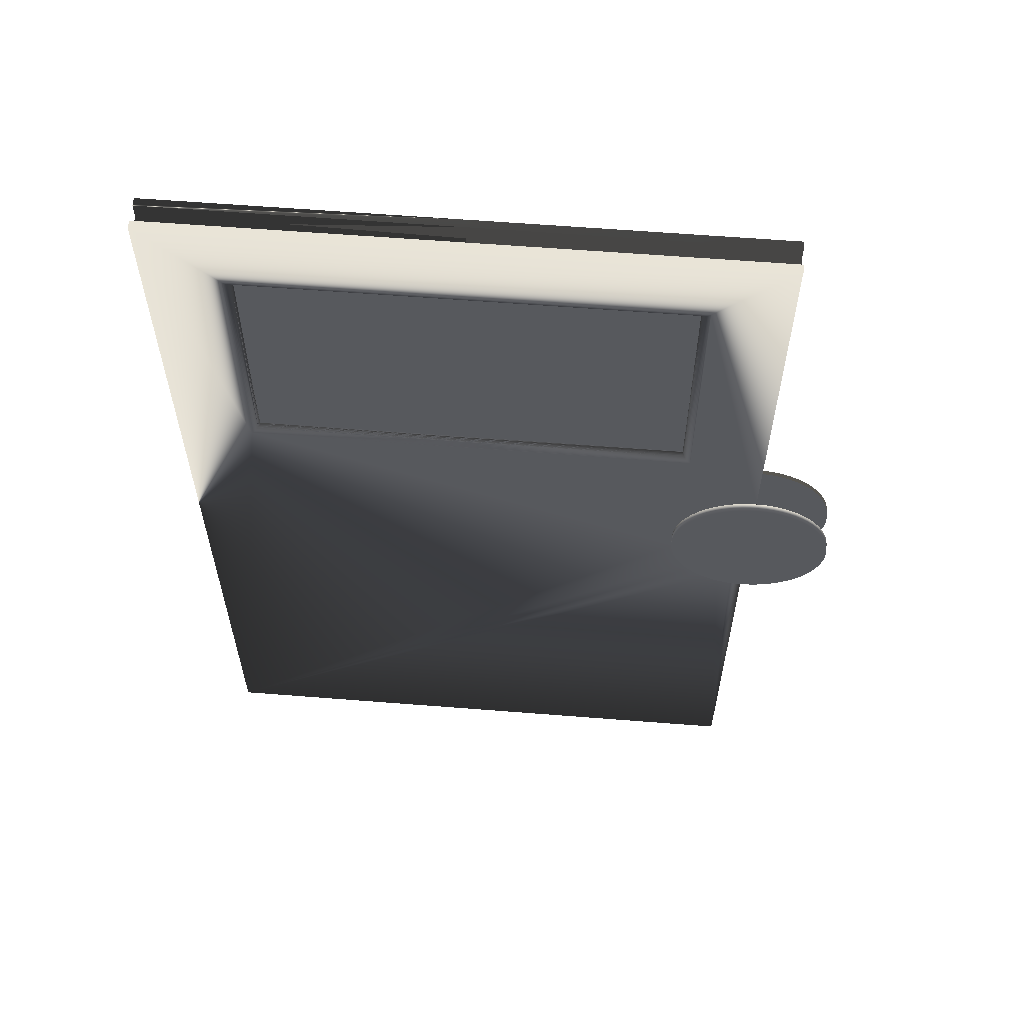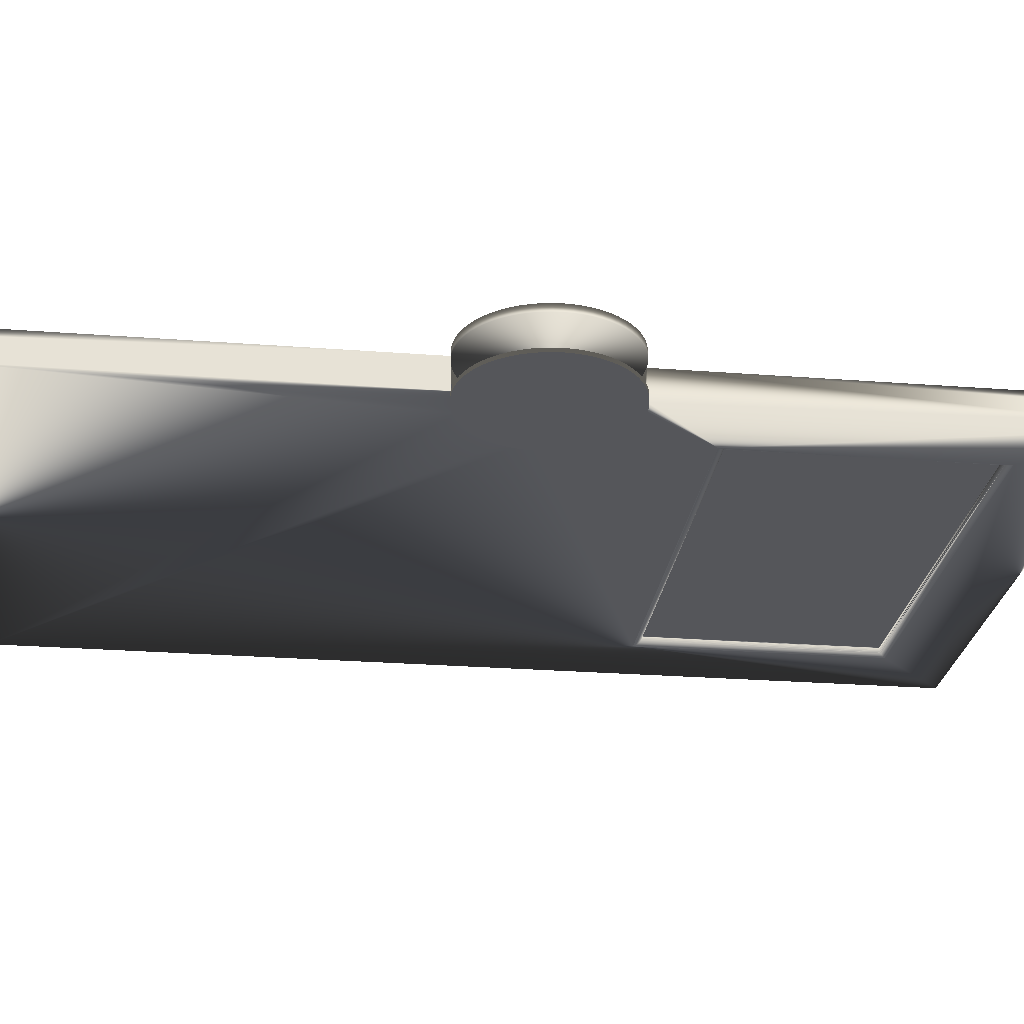
<metadata>
{"format":"obj","ext":"obj","renderer":"f3d","projection":"perspective","resolution":1024,"background":"white","views":[{"elev":60.9,"azim":4.6,"up":"+Y"},{"elev":-25.8,"azim":83.0,"up":"+Z"}]}
</metadata>
<code>
v 1829 0 101.6
v 1829 0 127
v 0 0 101.6
v 0 0 127
v 0 3048 101.6
v 0 3048 127
v 1829 3048 101.6
v 1829 3048 127
v 1829 50.8 101.6
v 1829 0 50.8
v 1829 0 25.4
v 1829 50.8 50.8
v 1829 1270 25.4
v 1829 1270 127
v 1708 1747 127
v 1746 1764 127
v 1600 2007 127
v 1787 1775 127
v 1829 1778 127
v 1600 2819 127
v 228.6 2819 127
v 228.6 2007 127
v 1673 1324 127
v 1642 1352 127
v 1583 1462 127
v 1576 1503 127
v 1576 1545 127
v 1583 1586 127
v 1596 1626 127
v 1616 1663 127
v 1642 1696 127
v 1673 1724 127
v 1616 1385 127
v 1596 1422 127
v 1787 1273 127
v 1746 1284 127
v 1708 1301 127
v 0 50.8 101.6
v 0 2997 50.8
v 0 3048 50.8
v 0 3048 25.4
v 0 3048 101.6
v 0 2997 101.6
v 0 0 25.4
v 0 0 50.8
v 0 50.8 50.8
v 1829 3048 25.4
v 1829 3048 50.8
v 1829 2997 50.8
v 1829 2997 101.6
v 1829 1778 25.4
v 0 3048 50.8
v 1600 2819 25.4
v 1787 1273 25.4
v 1787 1775 25.4
v 1746 1764 25.4
v 1600 2007 25.4
v 1616 1663 25.4
v 1596 1626 25.4
v 228.6 2007 25.4
v 1708 1747 25.4
v 1673 1724 25.4
v 1642 1696 25.4
v 1583 1586 25.4
v 1576 1545 25.4
v 1576 1503 25.4
v 228.6 2819 25.4
v 1583 1462 25.4
v 1596 1422 25.4
v 1616 1385 25.4
v 1642 1352 25.4
v 1673 1324 25.4
v 1708 1301 25.4
v 1746 1284 25.4
v 254 2794 101.6
v 254 2032 101.6
v 1575 2794 101.6
v 1575 2032 101.6
v 254 2032 50.8
v 254 2794 50.8
v 1575 2032 50.8
v 1575 2794 50.8
v 252.1 2030 41.08
v 251.2 2029 39.27
v 251.2 2797 39.27
v 253.3 2031 44.87
v 252.8 2031 42.95
v 252.8 2795 42.95
v 253.9 2794 48.81
v 253.7 2794 46.83
v 253.9 2032 48.81
v 253.7 2032 46.83
v 253.3 2795 44.87
v 252.1 2796 41.08
v 250.3 2028 37.53
v 249.1 2799 35.87
v 250.3 2798 37.53
v 249.1 2027 35.87
v 246.6 2025 32.84
v 246.6 2801 32.84
v 243.5 2022 30.25
v 243.5 2804 30.25
v 240.1 2018 28.17
v 240.1 2808 28.17
v 236.4 2014 26.64
v 236.4 2812 26.64
v 232.6 2011 25.71
v 232.6 2815 25.71
v 1575 2794 48.81
v 1575 2794 46.83
v 1576 2795 44.87
v 1576 2795 42.95
v 1577 2796 41.08
v 1578 2797 39.27
v 1580 2799 35.87
v 1579 2798 37.53
v 1582 2801 32.84
v 1585 2804 30.25
v 1589 2808 28.17
v 1592 2812 26.64
v 1596 2815 25.71
v 1577 2030 41.08
v 1578 2029 39.27
v 1579 2028 37.53
v 1580 2027 35.87
v 1582 2025 32.84
v 1585 2022 30.25
v 1589 2018 28.17
v 1592 2014 26.64
v 1596 2011 25.71
v 1576 2031 42.95
v 1575 2032 46.83
v 1576 2031 44.87
v 1575 2032 48.81
v 1577 2796 111.3
v 1578 2797 113.1
v 251.2 2797 113.1
v 1579 2798 114.9
v 1580 2799 116.5
v 249.1 2799 116.5
v 1582 2801 119.6
v 246.6 2801 119.6
v 1585 2804 122.1
v 243.5 2804 122.1
v 1589 2808 124.2
v 240.1 2808 124.2
v 1592 2812 125.8
v 236.4 2812 125.8
v 1596 2815 126.7
v 232.6 2815 126.7
v 250.3 2798 114.9
v 1576 2795 109.4
v 252.1 2796 111.3
v 252.8 2795 109.4
v 253.3 2795 107.5
v 253.7 2794 105.6
v 1575 2794 105.6
v 1576 2795 107.5
v 253.9 2794 103.6
v 1575 2794 103.6
v 1575 2032 103.6
v 1575 2032 105.6
v 1576 2031 107.5
v 1576 2031 109.4
v 1577 2030 111.3
v 1578 2029 113.1
v 1579 2028 114.9
v 1580 2027 116.5
v 1582 2025 119.6
v 1585 2022 122.1
v 1589 2018 124.2
v 1592 2014 125.8
v 1596 2011 126.7
v 251.2 2029 113.1
v 252.8 2031 109.4
v 253.7 2032 105.6
v 253.9 2032 103.6
v 253.3 2031 107.5
v 252.1 2030 111.3
v 249.1 2027 116.5
v 250.3 2028 114.9
v 246.6 2025 119.6
v 243.5 2022 122.1
v 240.1 2018 124.2
v 236.4 2014 125.8
v 232.6 2011 126.7
v 2083 1524 152.4
v 2081 1550 152.4
v 1829 1524 152.4
v 2071 1447 152.4
v 2077 1472 152.4
v 2081 1498 152.4
v 2036 1377 152.4
v 2050 1399 152.4
v 2062 1422 152.4
v 1981 1321 152.4
v 2001 1338 152.4
v 2020 1356 152.4
v 1912 1284 152.4
v 1936 1294 152.4
v 1960 1306 152.4
v 1835 1270 152.4
v 1861 1272 152.4
v 1887 1277 152.4
v 1758 1280 152.4
v 1783 1274 152.4
v 1809 1271 152.4
v 1687 1313 152.4
v 1709 1300 152.4
v 1733 1289 152.4
v 1630 1366 152.4
v 1647 1347 152.4
v 1666 1329 152.4
v 1591 1434 152.4
v 1602 1410 152.4
v 1614 1388 152.4
v 1575 1511 152.4
v 1578 1485 152.4
v 1583 1459 152.4
v 1583 1589 152.4
v 1578 1563 152.4
v 1575 1537 152.4
v 1614 1660 152.4
v 1602 1638 152.4
v 1591 1614 152.4
v 1666 1719 152.4
v 1647 1701 152.4
v 1630 1682 152.4
v 1733 1759 152.4
v 1709 1748 152.4
v 1687 1735 152.4
v 1809 1777 152.4
v 1783 1774 152.4
v 1758 1768 152.4
v 1887 1771 152.4
v 1861 1776 152.4
v 1835 1778 152.4
v 1960 1742 152.4
v 1936 1754 152.4
v 1912 1764 152.4
v 2020 1692 152.4
v 2001 1710 152.4
v 1981 1727 152.4
v 2062 1626 152.4
v 2050 1649 152.4
v 2036 1671 152.4
v 2077 1576 152.4
v 2071 1601 152.4
v 2081 1550 127
v 2077 1576 127
v 2071 1601 127
v 2062 1626 127
v 2050 1649 127
v 2036 1671 127
v 2020 1692 127
v 2001 1710 127
v 1981 1727 127
v 1960 1742 127
v 1936 1754 127
v 1912 1764 127
v 1887 1771 127
v 1861 1776 127
v 1835 1778 127
v 1809 1777 127
v 1783 1774 127
v 1758 1768 127
v 1733 1759 127
v 1709 1748 127
v 1687 1735 127
v 1666 1719 127
v 1647 1701 127
v 1630 1682 127
v 1614 1660 127
v 1602 1638 127
v 1591 1614 127
v 1583 1589 127
v 1578 1563 127
v 1575 1537 127
v 1575 1511 127
v 1578 1485 127
v 1583 1459 127
v 1591 1434 127
v 1602 1410 127
v 1614 1388 127
v 1630 1366 127
v 1647 1347 127
v 1666 1329 127
v 1687 1313 127
v 1709 1300 127
v 1733 1289 127
v 1758 1280 127
v 1783 1274 127
v 1809 1271 127
v 1835 1270 127
v 1861 1272 127
v 1887 1277 127
v 1912 1284 127
v 1936 1294 127
v 1960 1306 127
v 1981 1321 127
v 2001 1338 127
v 2020 1356 127
v 2036 1377 127
v 2050 1399 127
v 2062 1422 127
v 2071 1447 127
v 2077 1472 127
v 2081 1498 127
v 2083 1524 127
v 1829 1524 127
v 1575 1524 25.4
v 1575 1511 25.4
v 1829 1524 25.4
v 1575 1537 25.4
v 1591 1614 25.4
v 1583 1589 25.4
v 1578 1563 25.4
v 1630 1682 25.4
v 1614 1660 25.4
v 1602 1638 25.4
v 1687 1735 25.4
v 1666 1719 25.4
v 1647 1701 25.4
v 1758 1768 25.4
v 1733 1759 25.4
v 1709 1748 25.4
v 1835 1778 25.4
v 1809 1777 25.4
v 1783 1774 25.4
v 1912 1764 25.4
v 1887 1771 25.4
v 1861 1776 25.4
v 1981 1727 25.4
v 1960 1742 25.4
v 1936 1754 25.4
v 2036 1671 25.4
v 2020 1692 25.4
v 2001 1710 25.4
v 2071 1601 25.4
v 2062 1626 25.4
v 2050 1649 25.4
v 2083 1524 25.4
v 2081 1550 25.4
v 2077 1576 25.4
v 2071 1447 25.4
v 2077 1472 25.4
v 2081 1498 25.4
v 2036 1377 25.4
v 2050 1399 25.4
v 2062 1422 25.4
v 1981 1321 25.4
v 2001 1338 25.4
v 2020 1356 25.4
v 1912 1284 25.4
v 1936 1294 25.4
v 1960 1306 25.4
v 1835 1270 25.4
v 1861 1272 25.4
v 1887 1277 25.4
v 1758 1280 25.4
v 1783 1274 25.4
v 1809 1271 25.4
v 1687 1313 25.4
v 1709 1300 25.4
v 1733 1289 25.4
v 1630 1366 25.4
v 1647 1347 25.4
v 1666 1329 25.4
v 1591 1434 25.4
v 1602 1410 25.4
v 1614 1388 25.4
v 1578 1485 25.4
v 1583 1459 25.4
v 2083 1524 0
v 2081 1498 0
v 1829 1524 0
v 2071 1601 0
v 2077 1576 0
v 2081 1550 0
v 2036 1671 0
v 2050 1649 0
v 2062 1626 0
v 1981 1727 0
v 2001 1710 0
v 2020 1692 0
v 1912 1764 0
v 1936 1754 0
v 1960 1742 0
v 1835 1778 0
v 1861 1776 0
v 1887 1771 0
v 1758 1768 0
v 1783 1774 0
v 1809 1777 0
v 1687 1735 0
v 1709 1748 0
v 1733 1759 0
v 1630 1682 0
v 1647 1701 0
v 1666 1719 0
v 1591 1614 0
v 1602 1638 0
v 1614 1660 0
v 1575 1537 0
v 1578 1563 0
v 1583 1589 0
v 1583 1459 0
v 1578 1485 0
v 1575 1511 0
v 1614 1388 0
v 1602 1410 0
v 1591 1434 0
v 1666 1329 0
v 1647 1347 0
v 1630 1366 0
v 1733 1289 0
v 1709 1300 0
v 1687 1313 0
v 1809 1271 0
v 1783 1274 0
v 1758 1280 0
v 1887 1277 0
v 1861 1272 0
v 1835 1270 0
v 1960 1306 0
v 1936 1294 0
v 1912 1284 0
v 2020 1356 0
v 2001 1338 0
v 1981 1321 0
v 2062 1422 0
v 2050 1399 0
v 2036 1377 0
v 2077 1472 0
v 2071 1447 0
f 1 2 3
f 3 2 4
f 5 6 7
f 7 6 8
f 2 1 9
f 10 11 12
f 12 11 13
f 12 13 9
f 9 13 14
f 9 14 2
f 15 16 17
f 16 18 17
f 17 18 19
f 17 19 20
f 20 19 8
f 20 8 21
f 21 8 6
f 21 6 22
f 23 24 4
f 6 4 22
f 22 4 25
f 22 25 26
f 26 27 22
f 22 27 28
f 22 28 29
f 29 30 22
f 22 30 31
f 22 31 17
f 17 31 32
f 17 32 15
f 24 33 4
f 4 33 34
f 4 34 25
f 14 35 2
f 2 35 36
f 2 36 4
f 4 36 37
f 4 37 23
f 38 3 4
f 39 40 41
f 6 42 43
f 44 45 46
f 4 6 38
f 38 6 43
f 38 43 46
f 46 43 39
f 46 39 44
f 44 39 41
f 45 44 10
f 10 44 11
f 47 48 49
f 7 8 50
f 50 8 19
f 50 19 49
f 49 19 51
f 49 51 47
f 48 47 52
f 52 47 41
f 41 47 53
f 54 13 11
f 55 56 57
f 53 47 57
f 57 47 51
f 57 51 55
f 58 59 60
f 56 61 57
f 57 61 62
f 57 62 60
f 60 62 63
f 60 63 58
f 59 64 60
f 60 64 65
f 60 65 66
f 53 67 41
f 41 67 60
f 41 60 44
f 44 60 66
f 44 66 68
f 68 69 44
f 44 69 70
f 44 70 71
f 71 72 44
f 44 72 73
f 44 73 11
f 11 73 74
f 11 74 54
f 75 76 77
f 77 76 78
f 79 80 81
f 81 80 82
f 83 84 85
f 86 87 88
f 89 80 79
f 89 79 90
f 90 79 91
f 90 91 92
f 86 88 92
f 92 88 93
f 92 93 90
f 83 85 87
f 87 85 94
f 87 94 88
f 95 96 84
f 84 96 97
f 84 97 85
f 95 98 96
f 96 98 99
f 96 99 100
f 100 99 101
f 100 101 102
f 102 101 103
f 102 103 104
f 104 103 105
f 104 105 106
f 106 105 107
f 106 107 108
f 108 107 60
f 108 60 67
f 109 82 80
f 109 80 110
f 80 89 110
f 110 89 90
f 110 90 111
f 111 90 112
f 90 93 112
f 112 93 88
f 112 88 113
f 113 88 114
f 114 88 94
f 114 94 85
f 97 115 85
f 85 115 116
f 85 116 114
f 97 96 115
f 115 96 100
f 115 100 117
f 117 100 102
f 117 102 118
f 118 102 104
f 118 104 119
f 119 104 106
f 119 106 120
f 120 106 108
f 120 108 121
f 121 108 67
f 121 67 53
f 122 123 84
f 124 125 98
f 98 125 126
f 98 126 99
f 99 126 127
f 99 127 101
f 101 127 128
f 101 128 103
f 103 128 129
f 103 129 105
f 105 129 130
f 105 130 107
f 107 130 57
f 107 57 60
f 124 98 123
f 123 98 95
f 123 95 84
f 122 84 131
f 131 84 83
f 131 83 87
f 86 92 132
f 86 132 87
f 87 132 133
f 87 133 131
f 91 79 81
f 91 81 92
f 92 81 134
f 92 134 132
f 134 81 82
f 134 82 132
f 82 109 132
f 132 109 110
f 132 110 133
f 133 110 131
f 110 111 131
f 131 111 112
f 131 112 122
f 122 112 123
f 114 116 125
f 112 113 123
f 123 113 114
f 123 114 124
f 124 114 125
f 116 115 125
f 125 115 117
f 125 117 126
f 126 117 118
f 126 118 127
f 127 118 119
f 127 119 128
f 128 119 120
f 128 120 129
f 129 120 121
f 129 121 130
f 130 121 53
f 130 53 57
f 135 136 137
f 138 139 140
f 140 139 141
f 140 141 142
f 142 141 143
f 142 143 144
f 144 143 145
f 144 145 146
f 146 145 147
f 146 147 148
f 148 147 149
f 148 149 150
f 150 149 20
f 150 20 21
f 138 140 136
f 136 140 151
f 136 151 137
f 135 137 152
f 152 137 153
f 152 153 154
f 155 156 157
f 155 157 154
f 154 157 158
f 154 158 152
f 159 75 77
f 159 77 156
f 156 77 160
f 156 160 157
f 161 162 157
f 163 164 152
f 165 166 136
f 167 168 139
f 139 168 169
f 139 169 141
f 141 169 170
f 141 170 143
f 143 170 171
f 143 171 145
f 145 171 172
f 145 172 147
f 147 172 173
f 147 173 149
f 149 173 17
f 149 17 20
f 167 139 166
f 166 139 138
f 166 138 136
f 165 136 164
f 164 136 135
f 164 135 152
f 163 152 162
f 162 152 158
f 162 158 157
f 161 157 78
f 78 157 160
f 78 160 77
f 153 137 174
f 155 154 175
f 159 156 176
f 159 176 75
f 75 176 177
f 75 177 76
f 155 175 156
f 156 175 178
f 156 178 176
f 153 174 154
f 154 174 179
f 154 179 175
f 151 180 137
f 137 180 181
f 137 181 174
f 151 140 180
f 180 140 142
f 180 142 182
f 182 142 144
f 182 144 183
f 183 144 146
f 183 146 184
f 184 146 148
f 184 148 185
f 185 148 150
f 185 150 186
f 186 150 21
f 186 21 22
f 177 176 162
f 22 17 173
f 22 173 186
f 186 173 172
f 186 172 185
f 185 172 171
f 185 171 184
f 184 171 170
f 184 170 183
f 183 170 169
f 183 169 182
f 182 169 168
f 182 168 180
f 167 166 174
f 167 174 168
f 168 174 181
f 168 181 180
f 165 164 175
f 165 175 166
f 166 175 179
f 166 179 174
f 162 176 163
f 163 176 164
f 164 176 178
f 164 178 175
f 177 162 76
f 76 162 161
f 76 161 78
f 43 42 50
f 50 42 7
f 40 39 48
f 48 39 49
f 39 43 49
f 49 43 50
f 3 38 1
f 1 38 9
f 38 46 9
f 9 46 12
f 46 45 12
f 12 45 10
f 51 19 55
f 55 19 18
f 55 18 56
f 56 18 16
f 56 16 61
f 61 16 15
f 61 15 62
f 62 15 32
f 62 32 63
f 63 32 31
f 63 31 58
f 58 31 30
f 58 30 59
f 59 30 29
f 59 29 64
f 64 29 28
f 64 28 65
f 65 28 27
f 65 27 66
f 66 27 26
f 66 26 68
f 68 26 25
f 68 25 69
f 69 25 34
f 69 34 70
f 70 34 33
f 70 33 71
f 71 33 24
f 71 24 72
f 72 24 23
f 72 23 73
f 73 23 37
f 73 37 74
f 74 37 36
f 74 36 54
f 54 36 35
f 54 35 13
f 13 35 14
f 187 188 189
f 190 191 189
f 189 191 192
f 189 192 187
f 193 194 189
f 189 194 195
f 189 195 190
f 196 197 189
f 189 197 198
f 189 198 193
f 199 200 189
f 189 200 201
f 189 201 196
f 202 203 189
f 189 203 204
f 189 204 199
f 205 206 189
f 189 206 207
f 189 207 202
f 208 209 189
f 189 209 210
f 189 210 205
f 211 212 189
f 189 212 213
f 189 213 208
f 214 215 189
f 189 215 216
f 189 216 211
f 217 218 189
f 189 218 219
f 189 219 214
f 220 221 189
f 189 221 222
f 189 222 217
f 223 224 189
f 189 224 225
f 189 225 220
f 226 227 189
f 189 227 228
f 189 228 223
f 229 230 189
f 189 230 231
f 189 231 226
f 232 233 189
f 189 233 234
f 189 234 229
f 235 236 189
f 189 236 237
f 189 237 232
f 238 239 189
f 189 239 240
f 189 240 235
f 241 242 189
f 189 242 243
f 189 243 238
f 244 245 189
f 189 245 246
f 189 246 241
f 188 247 189
f 189 247 248
f 189 248 244
f 187 249 188
f 188 249 250
f 188 250 247
f 247 250 251
f 247 251 248
f 248 251 252
f 248 252 244
f 244 252 253
f 244 253 245
f 245 253 254
f 245 254 246
f 246 254 255
f 246 255 241
f 241 255 256
f 241 256 242
f 242 256 257
f 242 257 243
f 243 257 258
f 243 258 238
f 238 258 259
f 238 259 239
f 239 259 260
f 239 260 240
f 240 260 261
f 240 261 235
f 235 261 262
f 235 262 236
f 236 262 263
f 236 263 237
f 237 263 264
f 237 264 232
f 232 264 265
f 232 265 233
f 233 265 266
f 233 266 234
f 234 266 267
f 234 267 229
f 229 267 268
f 229 268 230
f 230 268 269
f 230 269 231
f 231 269 270
f 231 270 226
f 226 270 271
f 226 271 227
f 227 271 272
f 227 272 228
f 228 272 273
f 228 273 223
f 223 273 274
f 223 274 224
f 224 274 275
f 224 275 225
f 225 275 276
f 225 276 220
f 220 276 277
f 220 277 221
f 221 277 278
f 221 278 222
f 222 278 279
f 222 279 217
f 217 279 280
f 217 280 218
f 218 280 281
f 218 281 219
f 219 281 282
f 219 282 214
f 214 282 283
f 214 283 215
f 215 283 284
f 215 284 216
f 216 284 285
f 216 285 211
f 211 285 286
f 211 286 212
f 212 286 287
f 212 287 213
f 213 287 288
f 213 288 208
f 208 288 289
f 208 289 209
f 209 289 290
f 209 290 210
f 210 290 291
f 210 291 205
f 205 291 292
f 205 292 206
f 206 292 293
f 206 293 207
f 207 293 294
f 207 294 202
f 202 294 295
f 202 295 203
f 203 295 296
f 203 296 204
f 204 296 297
f 204 297 199
f 199 297 298
f 199 298 200
f 200 298 299
f 200 299 201
f 201 299 300
f 201 300 196
f 196 300 301
f 196 301 197
f 197 301 302
f 197 302 198
f 198 302 303
f 198 303 193
f 193 303 304
f 193 304 194
f 194 304 305
f 194 305 195
f 195 305 306
f 195 306 190
f 190 306 307
f 190 307 191
f 191 307 308
f 191 308 192
f 192 308 309
f 192 309 187
f 187 309 249
f 309 308 310
f 251 250 310
f 310 250 249
f 310 249 309
f 254 253 310
f 310 253 252
f 310 252 251
f 257 256 310
f 310 256 255
f 310 255 254
f 260 259 310
f 310 259 258
f 310 258 257
f 263 262 310
f 310 262 261
f 310 261 260
f 266 265 310
f 310 265 264
f 310 264 263
f 269 268 310
f 310 268 267
f 310 267 266
f 272 271 310
f 310 271 270
f 310 270 269
f 275 274 310
f 310 274 273
f 310 273 272
f 278 277 310
f 310 277 276
f 310 276 275
f 281 280 310
f 310 280 279
f 310 279 278
f 284 283 310
f 310 283 282
f 310 282 281
f 287 286 310
f 310 286 285
f 310 285 284
f 290 289 310
f 310 289 288
f 310 288 287
f 293 292 310
f 310 292 291
f 310 291 290
f 296 295 310
f 310 295 294
f 310 294 293
f 299 298 310
f 310 298 297
f 310 297 296
f 302 301 310
f 310 301 300
f 310 300 299
f 305 304 310
f 310 304 303
f 310 303 302
f 308 307 310
f 310 307 306
f 310 306 305
f 311 312 313
f 311 313 314
f 315 316 313
f 313 316 317
f 313 317 314
f 318 319 313
f 313 319 320
f 313 320 315
f 321 322 313
f 313 322 323
f 313 323 318
f 324 325 313
f 313 325 326
f 313 326 321
f 327 328 313
f 313 328 329
f 313 329 324
f 330 331 313
f 313 331 332
f 313 332 327
f 333 334 313
f 313 334 335
f 313 335 330
f 336 337 313
f 313 337 338
f 313 338 333
f 339 340 313
f 313 340 341
f 313 341 336
f 342 343 313
f 313 343 344
f 313 344 339
f 345 346 313
f 313 346 347
f 313 347 342
f 348 349 313
f 313 349 350
f 313 350 345
f 351 352 313
f 313 352 353
f 313 353 348
f 354 355 313
f 313 355 356
f 313 356 351
f 357 358 313
f 313 358 359
f 313 359 354
f 360 361 313
f 313 361 362
f 313 362 357
f 363 364 313
f 313 364 365
f 313 365 360
f 366 367 313
f 313 367 368
f 313 368 363
f 369 370 313
f 313 370 371
f 313 371 366
f 312 372 313
f 313 372 373
f 313 373 369
f 374 375 376
f 377 378 376
f 376 378 379
f 376 379 374
f 380 381 376
f 376 381 382
f 376 382 377
f 383 384 376
f 376 384 385
f 376 385 380
f 386 387 376
f 376 387 388
f 376 388 383
f 389 390 376
f 376 390 391
f 376 391 386
f 392 393 376
f 376 393 394
f 376 394 389
f 395 396 376
f 376 396 397
f 376 397 392
f 398 399 376
f 376 399 400
f 376 400 395
f 401 402 376
f 376 402 403
f 376 403 398
f 404 405 376
f 376 405 406
f 376 406 401
f 407 408 376
f 376 408 409
f 376 409 404
f 410 411 376
f 376 411 412
f 376 412 407
f 413 414 376
f 376 414 415
f 376 415 410
f 416 417 376
f 376 417 418
f 376 418 413
f 419 420 376
f 376 420 421
f 376 421 416
f 422 423 376
f 376 423 424
f 376 424 419
f 425 426 376
f 376 426 427
f 376 427 422
f 428 429 376
f 376 429 430
f 376 430 425
f 431 432 376
f 376 432 433
f 376 433 428
f 375 434 376
f 376 434 435
f 376 435 431
f 311 314 404
f 404 314 317
f 404 317 405
f 405 317 316
f 405 316 406
f 406 316 315
f 406 315 401
f 401 315 320
f 401 320 402
f 402 320 319
f 402 319 403
f 403 319 318
f 403 318 398
f 398 318 323
f 398 323 399
f 399 323 322
f 399 322 400
f 400 322 321
f 400 321 395
f 395 321 326
f 395 326 396
f 396 326 325
f 396 325 397
f 397 325 324
f 397 324 392
f 392 324 329
f 392 329 393
f 393 329 328
f 393 328 394
f 394 328 327
f 394 327 389
f 389 327 332
f 389 332 390
f 390 332 331
f 390 331 391
f 391 331 330
f 391 330 386
f 386 330 335
f 386 335 387
f 387 335 334
f 387 334 388
f 388 334 333
f 388 333 383
f 383 333 338
f 383 338 384
f 384 338 337
f 384 337 385
f 385 337 336
f 385 336 380
f 380 336 341
f 380 341 381
f 381 341 340
f 381 340 382
f 382 340 339
f 382 339 377
f 377 339 344
f 377 344 378
f 378 344 343
f 378 343 379
f 379 343 342
f 379 342 374
f 374 342 347
f 374 347 375
f 375 347 346
f 375 346 434
f 434 346 345
f 434 345 435
f 435 345 350
f 435 350 431
f 431 350 349
f 431 349 432
f 432 349 348
f 432 348 433
f 433 348 353
f 433 353 428
f 428 353 352
f 428 352 429
f 429 352 351
f 429 351 430
f 430 351 356
f 430 356 425
f 425 356 355
f 425 355 426
f 426 355 354
f 426 354 427
f 427 354 359
f 427 359 422
f 422 359 358
f 422 358 423
f 423 358 357
f 423 357 424
f 424 357 362
f 424 362 419
f 419 362 361
f 419 361 420
f 420 361 360
f 420 360 421
f 421 360 365
f 421 365 416
f 416 365 364
f 416 364 417
f 417 364 363
f 417 363 418
f 418 363 368
f 418 368 413
f 413 368 367
f 413 367 414
f 414 367 366
f 414 366 415
f 415 366 371
f 415 371 410
f 410 371 370
f 410 370 411
f 411 370 369
f 411 369 412
f 412 369 373
f 412 373 407
f 407 373 372
f 407 372 408
f 408 372 312
f 408 312 409
f 409 312 311
f 409 311 404

</code>
